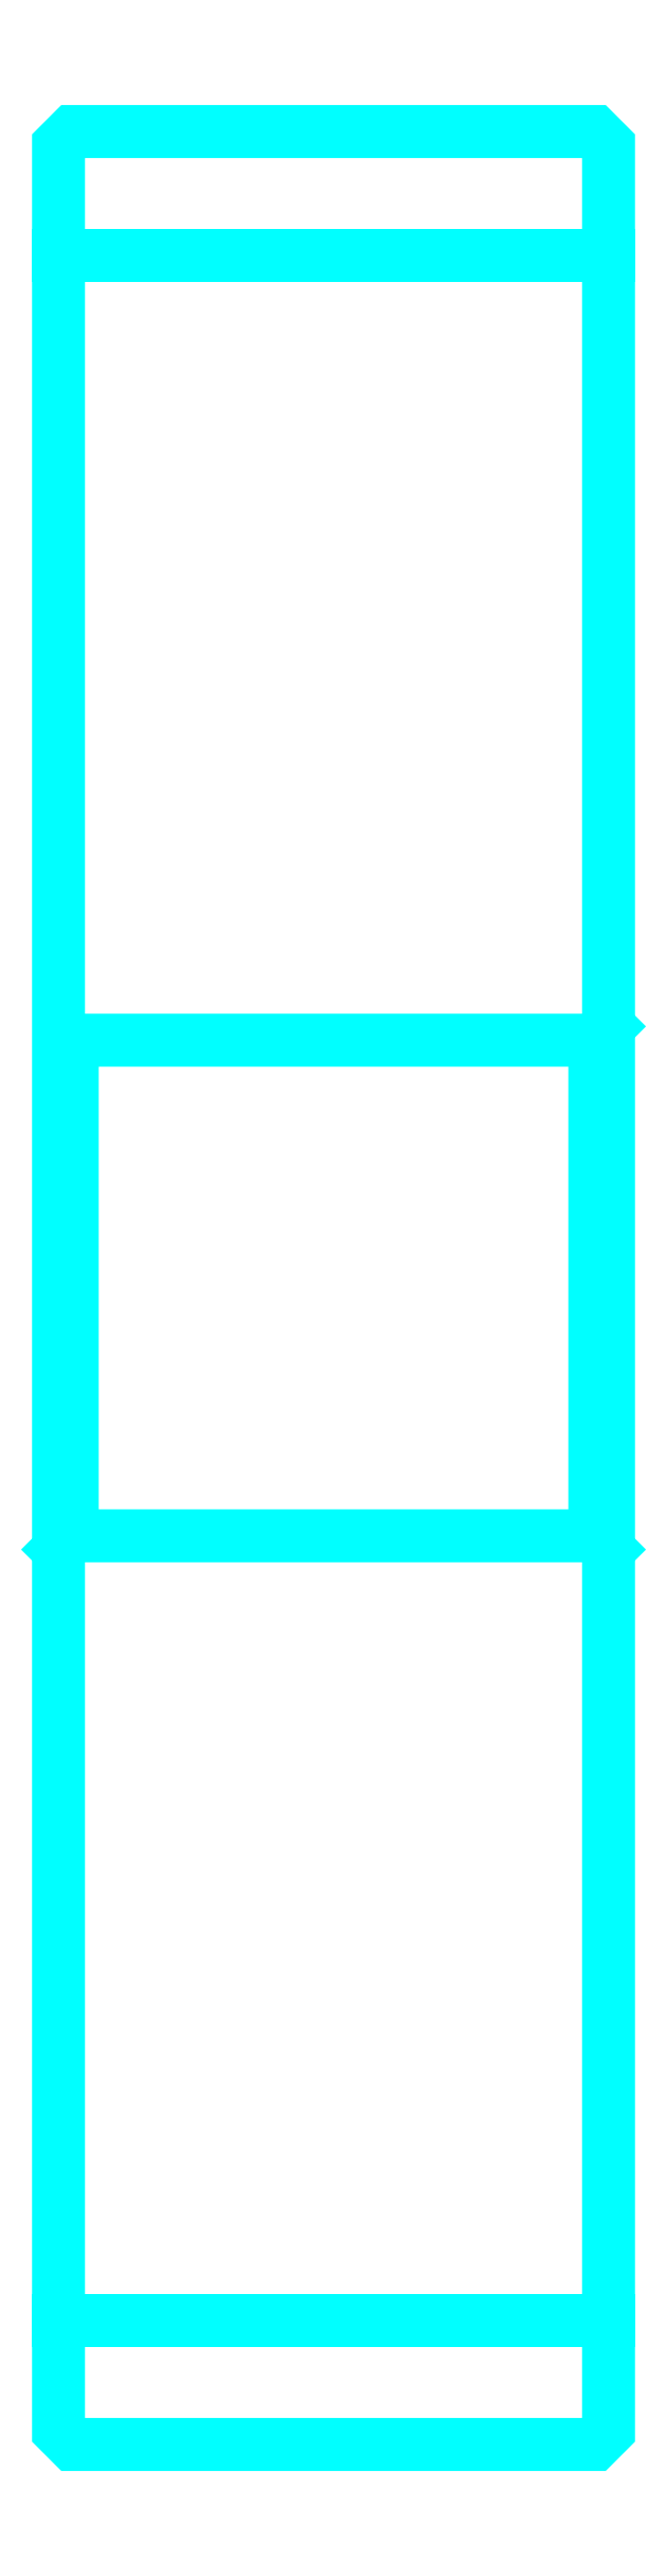
<metadata>
{"format":"dxf","ext":"dxf","renderer":"ezdxf+matplotlib","layout":"modelspace","background":"white","min_lineweight":24,"dpi":150}
</metadata>
<code>
0
SECTION
2
ENTITIES
0
LINE
8
0
10
77.96
20
109.1
30
0
11
97.96
21
109.1
31
0
0
LINE
8
0
10
77.96
20
34.13
30
0
11
97.96
21
34.13
31
0
0
LINE
8
0
10
97.96
20
81.13
30
0
11
97.46
21
80.63
31
0
0
LINE
8
0
10
97.96
20
62.13
30
0
11
97.46
21
62.63
31
0
0
LINE
8
0
10
77.96
20
62.13
30
0
11
78.46
21
62.63
31
0
0
POLYLINE
8
0
66
1
10
0
20
0
30
0
70
2
0
VERTEX
8
0
10
77.96
20
62.13
30
0
70
0
0
VERTEX
8
0
10
77.96
20
30.13
30
0
70
0
0
VERTEX
8
0
10
78.46
20
29.63
30
0
70
0
0
VERTEX
8
0
10
97.46
20
29.63
30
0
70
0
0
VERTEX
8
0
10
97.96
20
30.13
30
0
70
0
0
VERTEX
8
0
10
97.96
20
113.1
30
0
70
0
0
VERTEX
8
0
10
97.46
20
113.6
30
0
70
0
0
VERTEX
8
0
10
78.46
20
113.6
30
0
70
0
0
VERTEX
8
0
10
77.96
20
113.1
30
0
70
0
0
VERTEX
8
0
10
77.96
20
62.13
30
0
70
0
0
SEQEND
8
0
0
POLYLINE
8
0
66
1
10
0
20
0
30
0
70
2
0
VERTEX
8
0
10
77.96
20
81.13
30
0
70
0
0
VERTEX
8
0
10
78.46
20
80.63
30
0
70
0
0
VERTEX
8
0
10
78.46
20
62.63
30
0
70
0
0
VERTEX
8
0
10
97.46
20
62.63
30
0
70
0
0
VERTEX
8
0
10
97.46
20
80.63
30
0
70
0
0
VERTEX
8
0
10
78.46
20
80.63
30
0
70
0
0
SEQEND
8
0
0
ENDSEC
0
EOF

</code>
